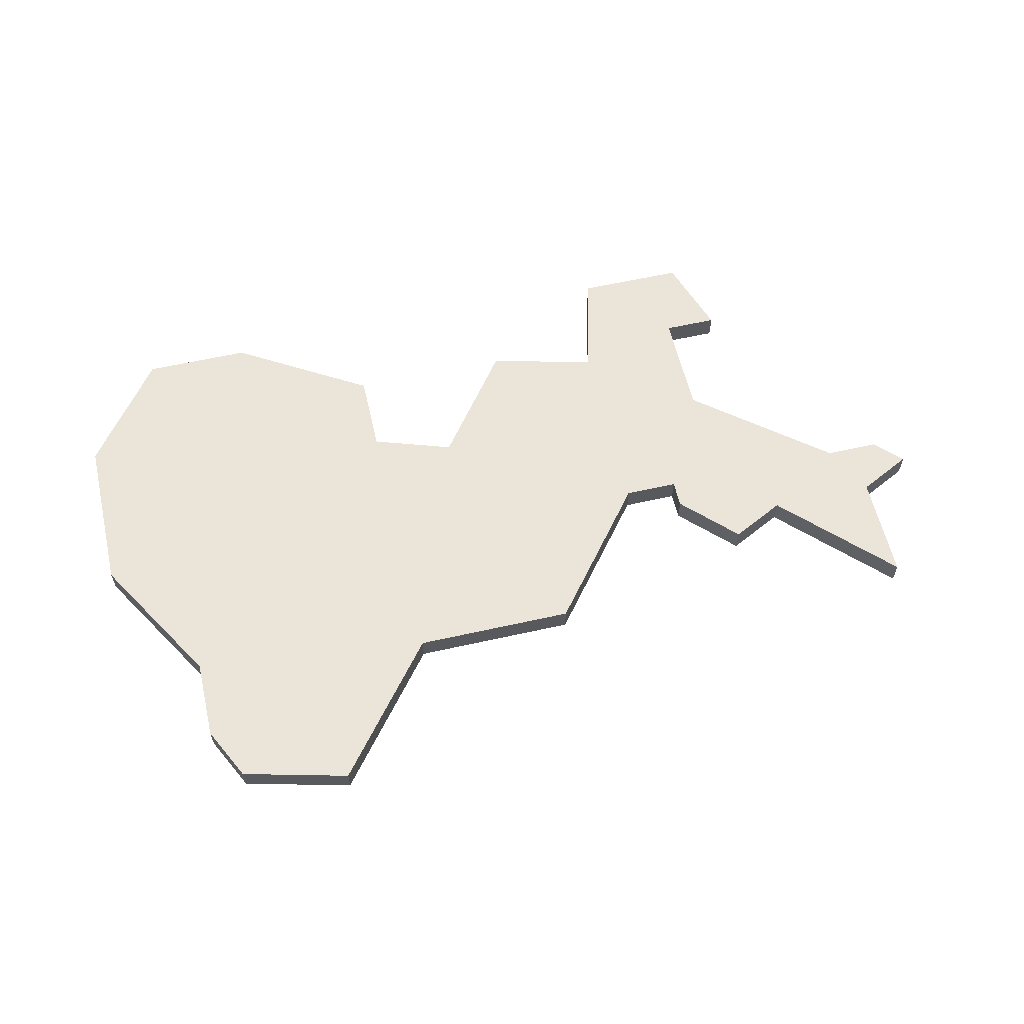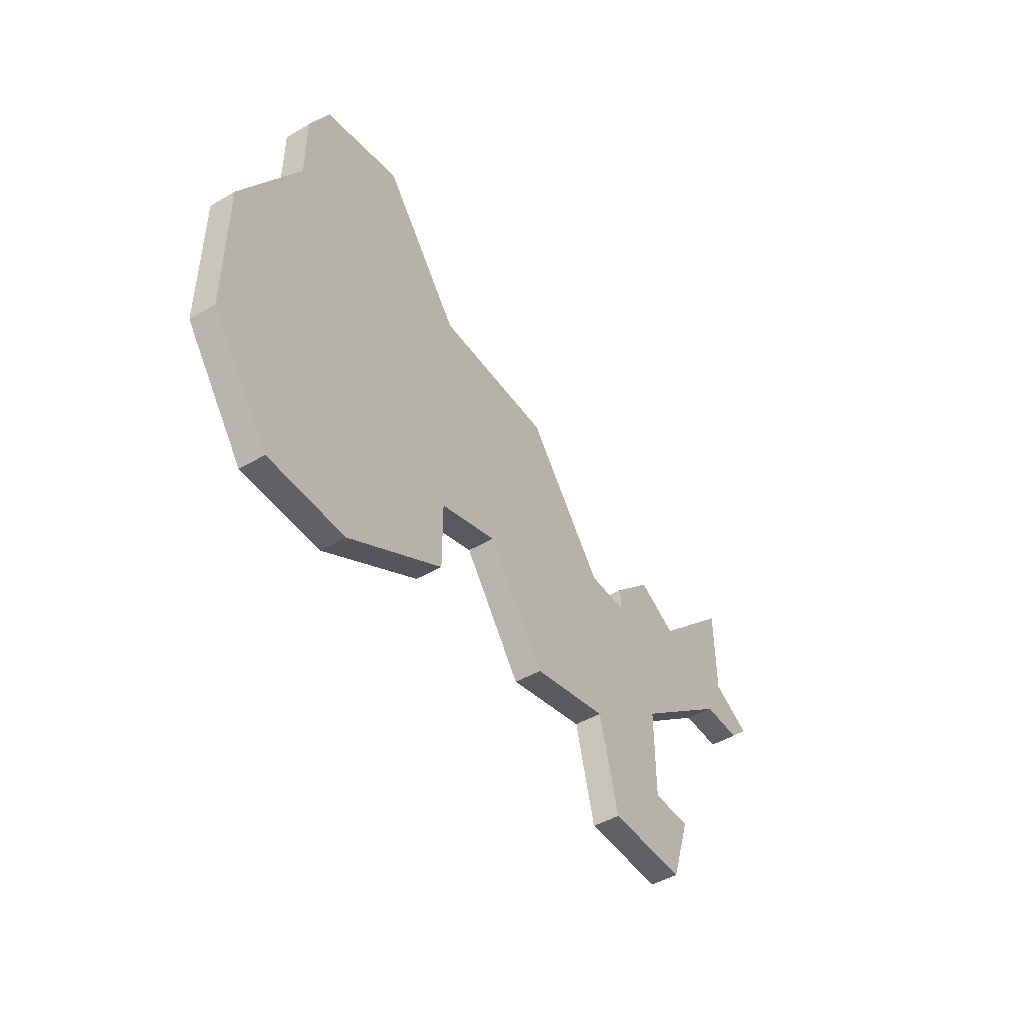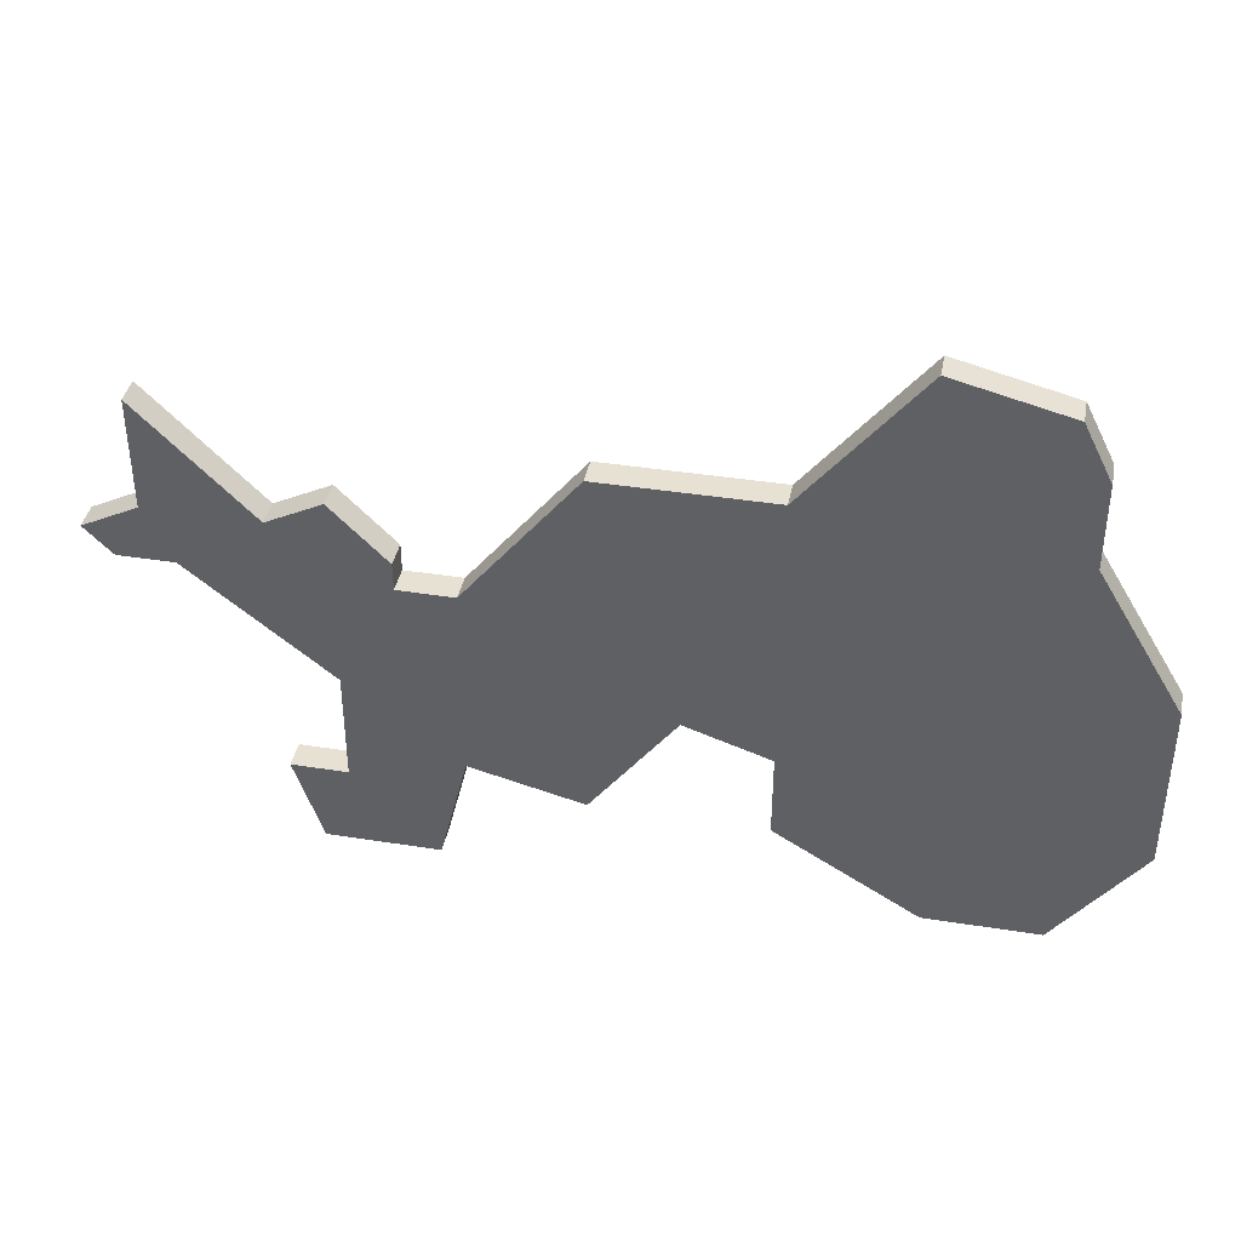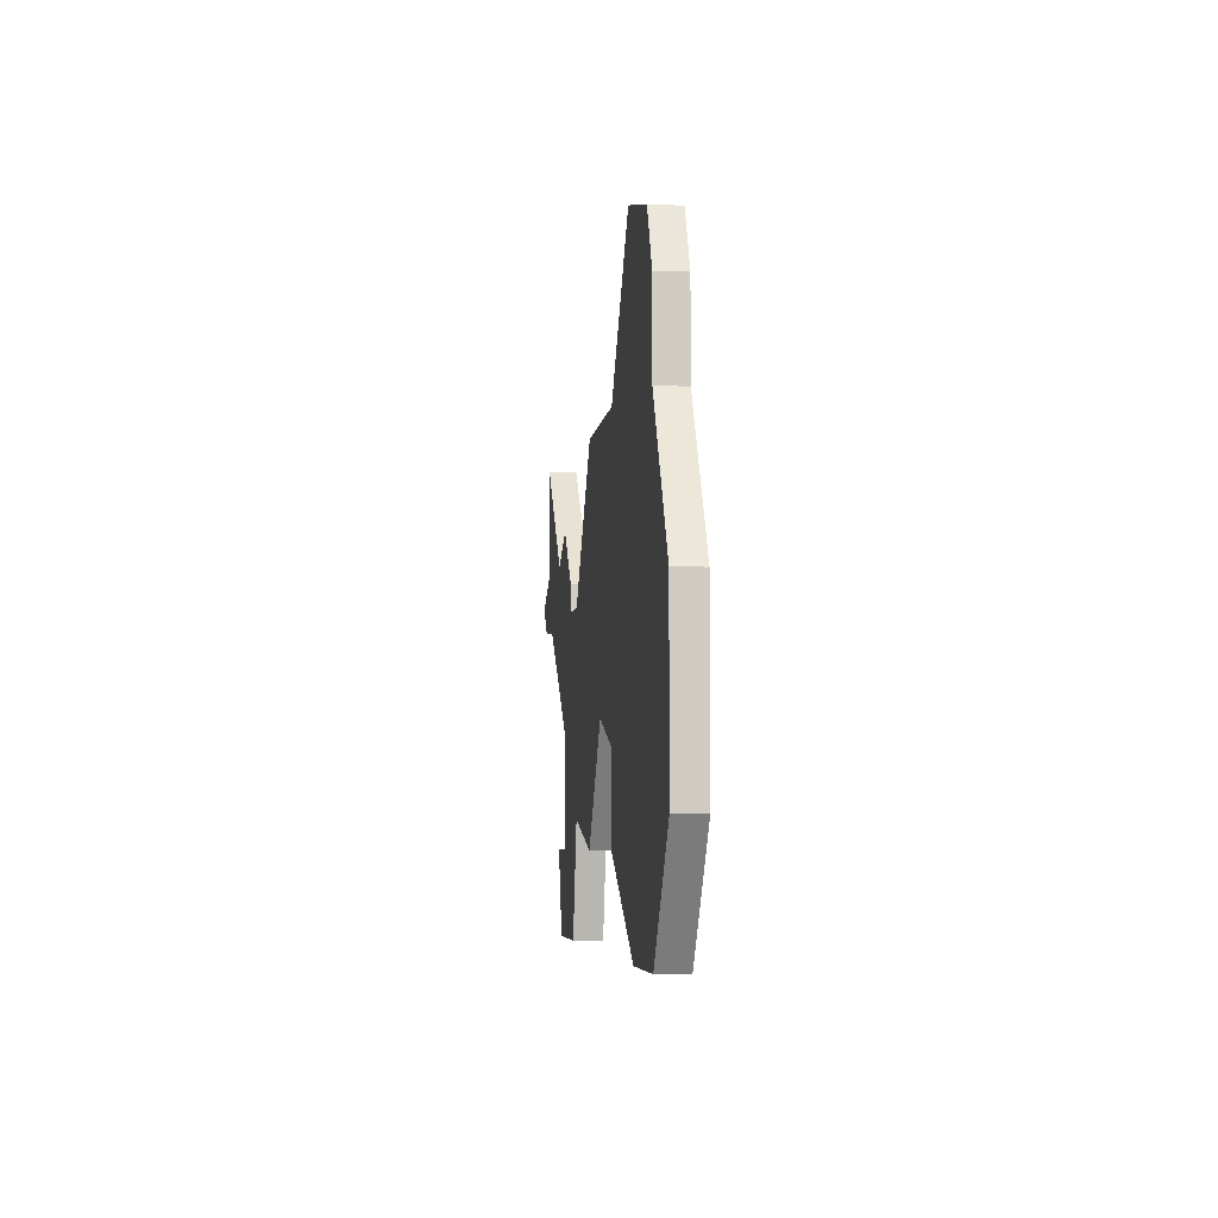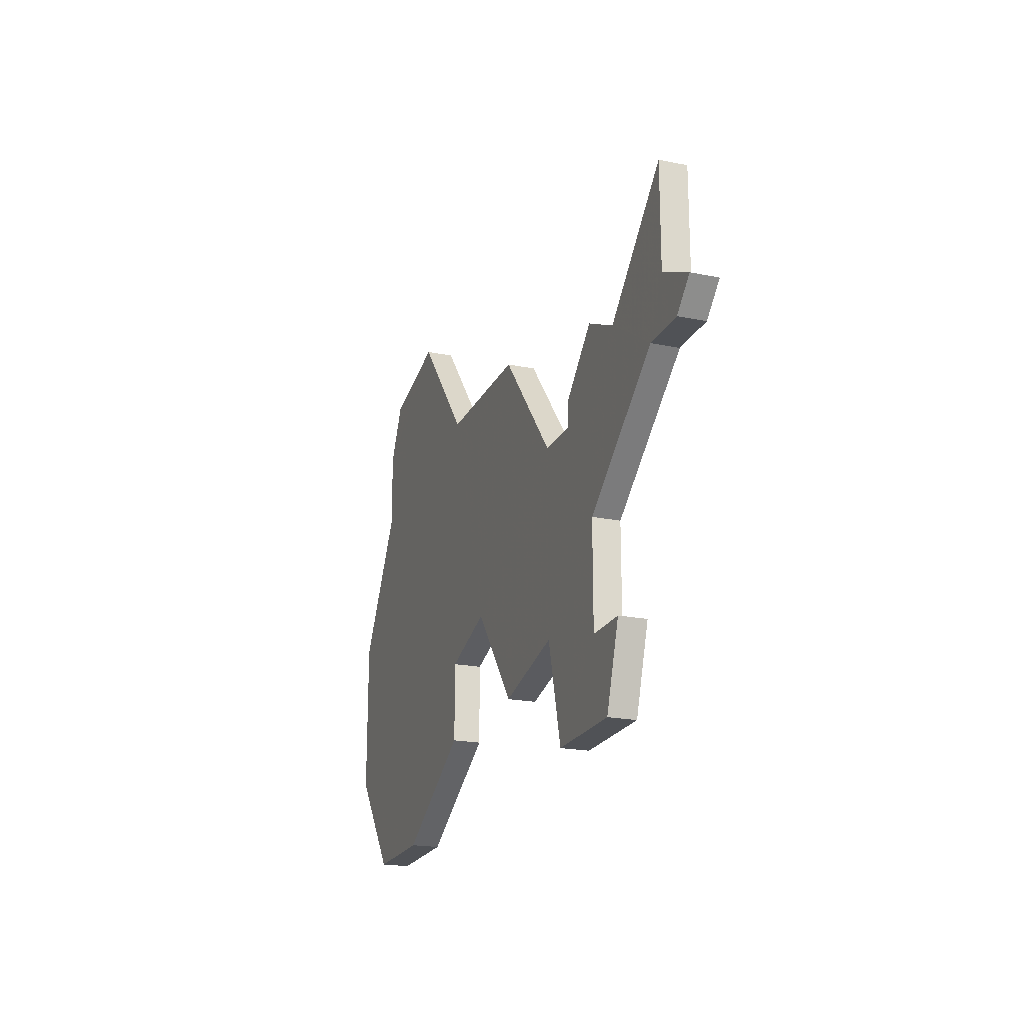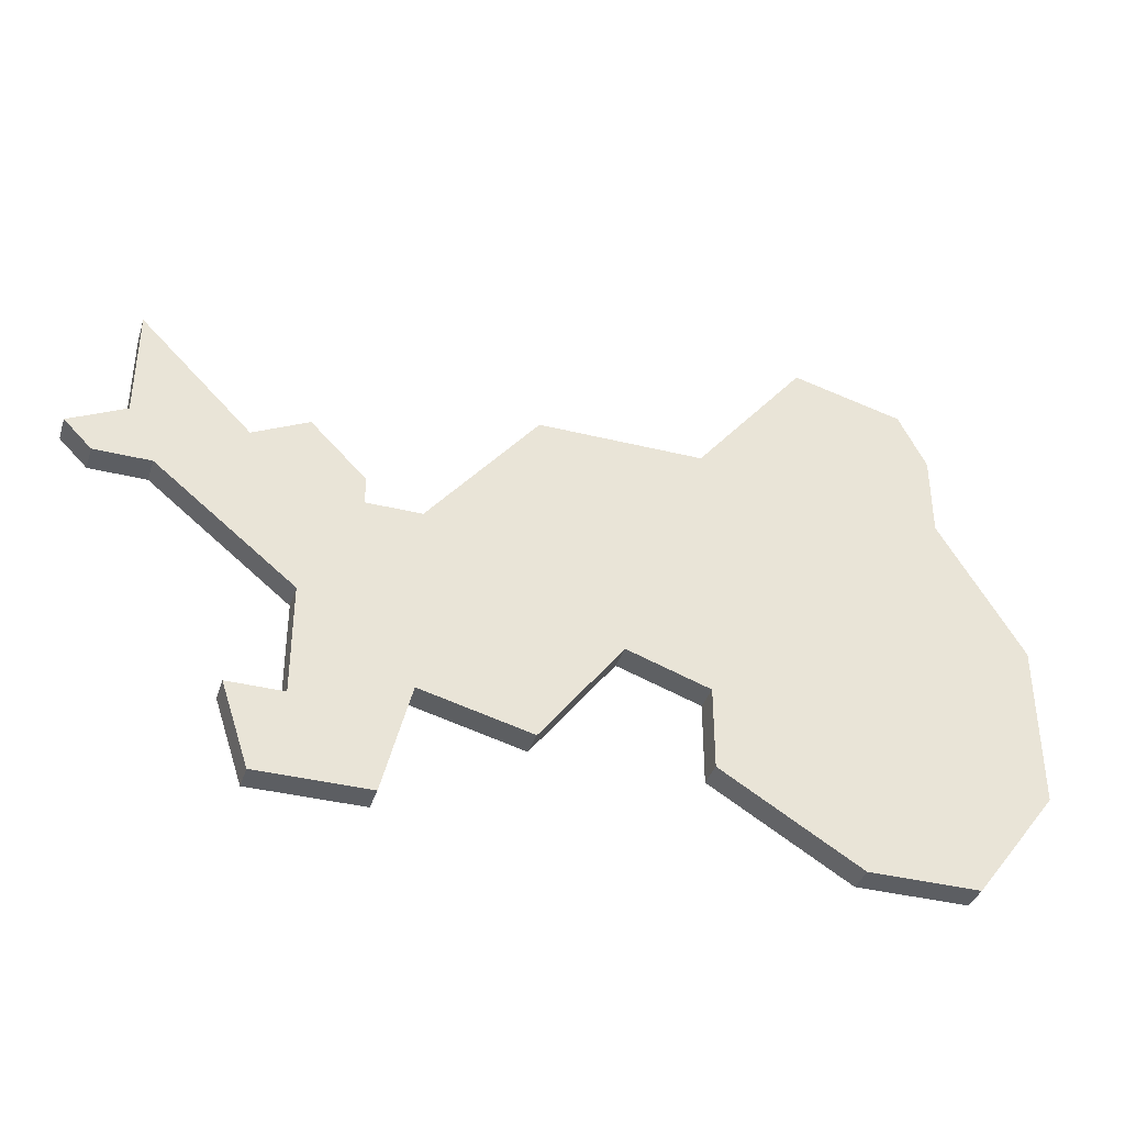
<metadata>
{"format":"obj","ext":"obj","renderer":"f3d","projection":"perspective","resolution":1024,"background":"white","views":[{"elev":59.6,"azim":167.0,"up":"+Z"},{"elev":-47.3,"azim":123.3,"up":"+Y"},{"elev":39.5,"azim":11.2,"up":"+Y"},{"elev":-5.2,"azim":83.4,"up":"+Y"},{"elev":-21.1,"azim":-110.0,"up":"+Y"},{"elev":-38.0,"azim":-17.5,"up":"+Y"}]}
</metadata>
<code>
v 4665 -835 0
v 4665 -835 1
v 4665 -842 0
v 4665 -842 1
v 4656 -835 0
v 4656 -835 1
v 4664 -846 0
v 4664 -846 1
v 4672 -839 0
v 4672 -839 1
v 4680 -846 0
v 4680 -846 1
v 4655 -829 0
v 4655 -829 1
v 4655 -833 0
v 4655 -833 1
v 4663 -835 0
v 4663 -835 1
v 4663 -834 0
v 4663 -834 1
v 4679 -825 0
v 4679 -825 1
v 4654 -835 0
v 4654 -835 1
v 4687 -836 0
v 4687 -836 1
v 4687 -842 0
v 4687 -842 1
v 4653 -834 0
v 4653 -834 1
v 4661 -843 0
v 4661 -843 1
v 4661 -839 0
v 4661 -839 1
v 4661 -832 0
v 4661 -832 1
v 4669 -843 0
v 4669 -843 1
v 4669 -830 0
v 4669 -830 1
v 4660 -846 0
v 4660 -846 1
v 4684 -828 0
v 4684 -828 1
v 4684 -846 0
v 4684 -846 1
v 4684 -831 0
v 4684 -831 1
v 4659 -843 0
v 4659 -843 1
v 4659 -833 0
v 4659 -833 1
v 4675 -843 0
v 4675 -843 1
v 4675 -830 0
v 4675 -830 1
v 4675 -840 0
v 4675 -840 1
v 4683 -826 0
v 4683 -826 1
f 31 41 49
f 3 7 31
f 41 31 7
f 1 33 17
f 31 33 3
f 29 15 23
f 5 23 15
f 15 13 51
f 51 5 15
f 51 19 17
f 19 51 35
f 33 5 51
f 51 17 33
f 3 33 1
f 3 1 9
f 27 45 11
f 55 57 9
f 11 57 27
f 53 57 11
f 27 57 25
f 39 9 1
f 47 55 21
f 9 39 55
f 57 55 47
f 43 21 59
f 47 21 43
f 57 47 25
f 37 3 9
f 50 42 32
f 32 8 4
f 8 32 42
f 18 34 2
f 4 34 32
f 24 16 30
f 16 24 6
f 52 14 16
f 16 6 52
f 18 20 52
f 36 52 20
f 52 6 34
f 34 18 52
f 2 34 4
f 10 2 4
f 12 46 28
f 10 58 56
f 28 58 12
f 12 58 54
f 26 58 28
f 2 10 40
f 22 56 48
f 56 40 10
f 48 56 58
f 60 22 44
f 44 22 48
f 26 48 58
f 10 4 38
f 16 14 15
f 15 14 13
f 30 16 29
f 29 16 15
f 24 30 23
f 23 30 29
f 6 24 5
f 5 24 23
f 34 6 33
f 33 6 5
f 32 34 31
f 31 34 33
f 50 32 49
f 49 32 31
f 42 50 41
f 41 50 49
f 8 42 7
f 7 42 41
f 4 8 3
f 3 8 7
f 38 4 37
f 37 4 3
f 10 38 9
f 9 38 37
f 58 10 57
f 57 10 9
f 54 58 53
f 53 58 57
f 12 54 11
f 11 54 53
f 46 12 45
f 45 12 11
f 28 46 27
f 27 46 45
f 26 28 25
f 25 28 27
f 48 26 47
f 47 26 25
f 44 48 43
f 43 48 47
f 60 44 59
f 59 44 43
f 22 60 21
f 21 60 59
f 56 22 55
f 55 22 21
f 40 56 39
f 39 56 55
f 2 40 1
f 1 40 39
f 18 2 17
f 17 2 1
f 20 18 19
f 19 18 17
f 36 20 35
f 35 20 19
f 14 52 13
f 13 52 51
f 52 36 51
f 51 36 35

</code>
